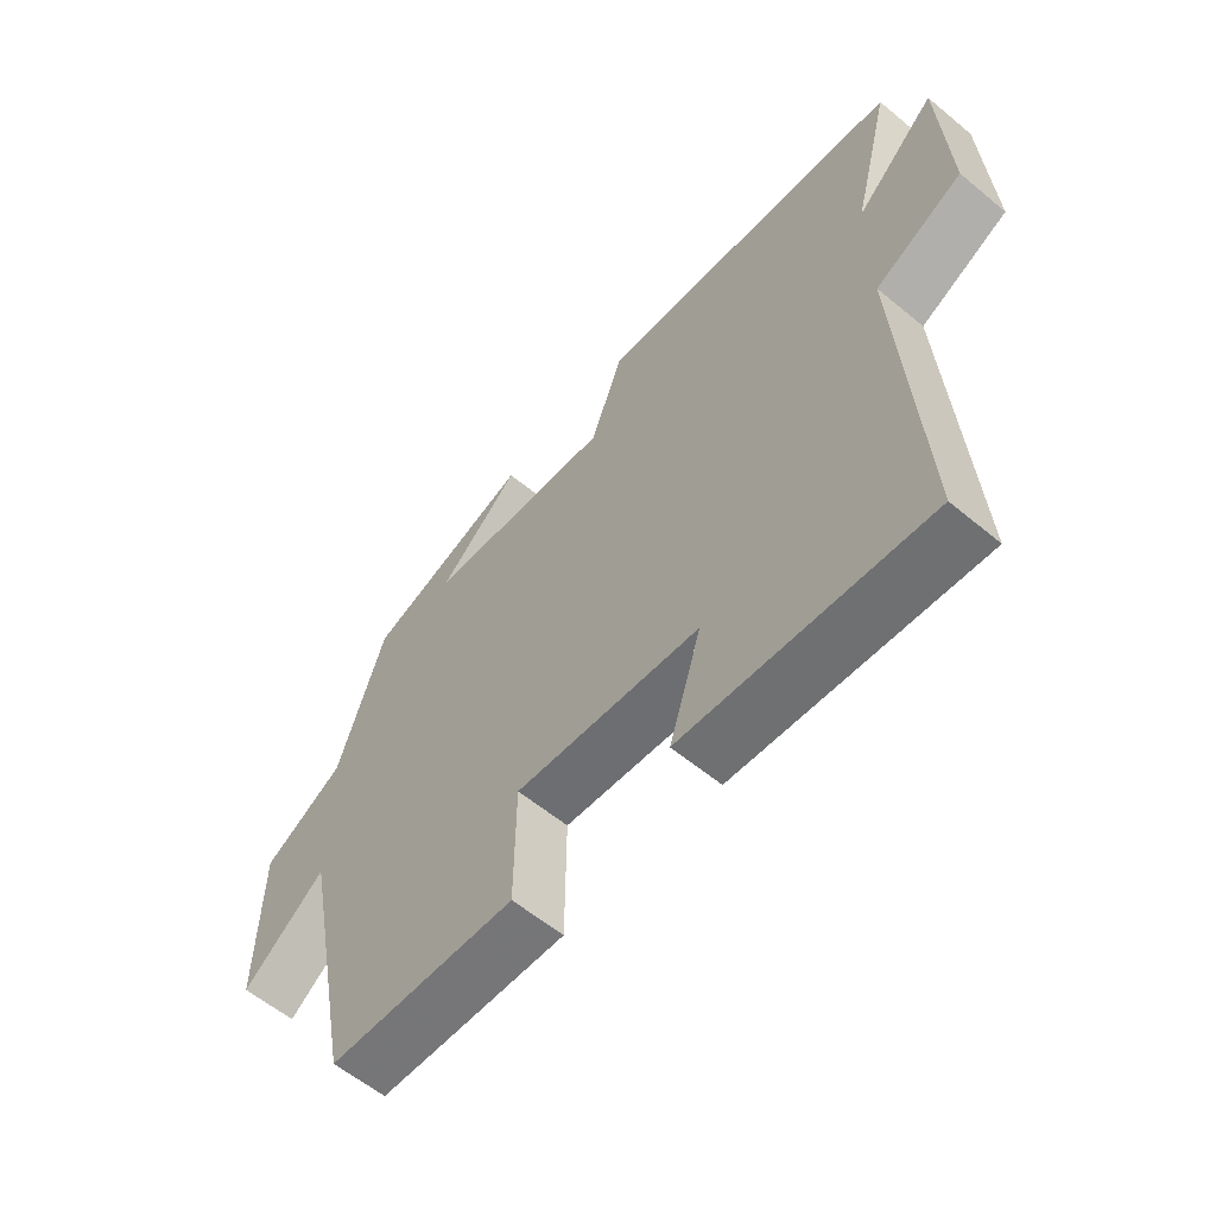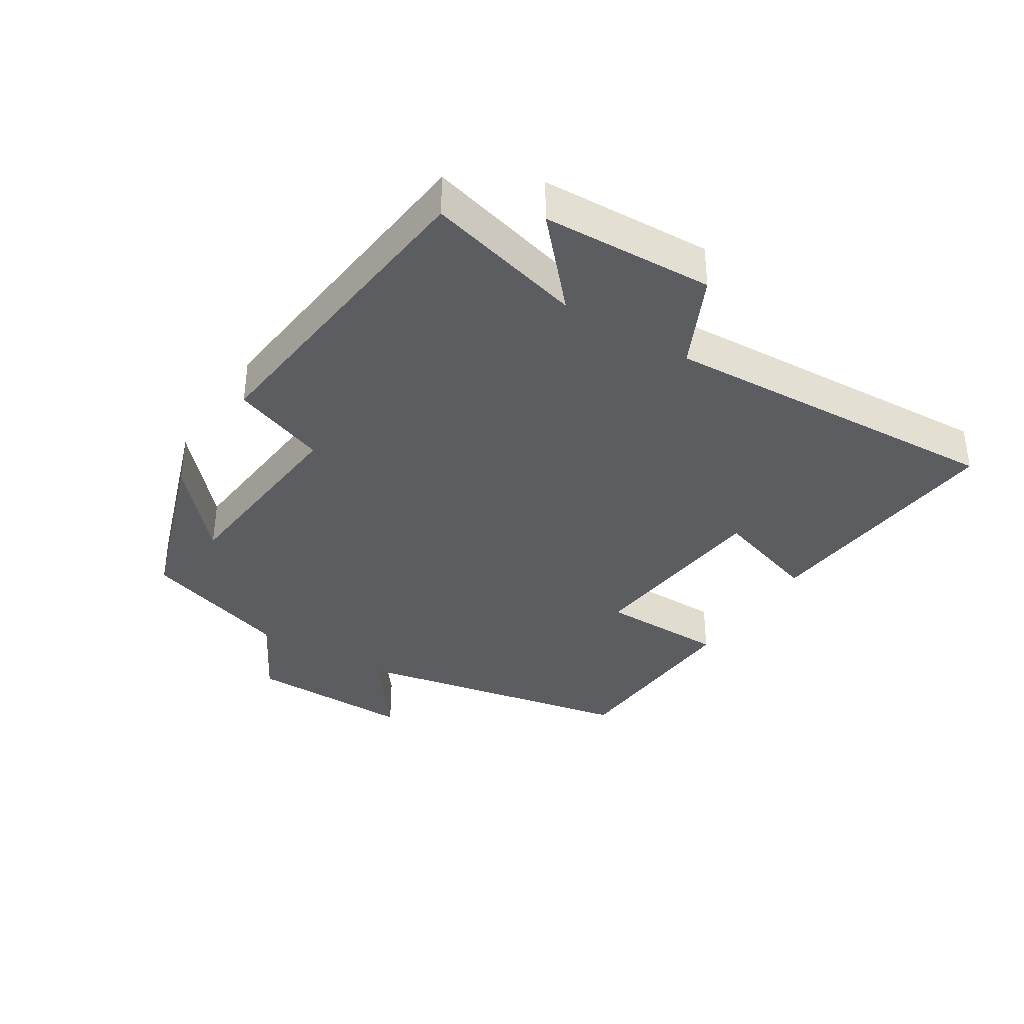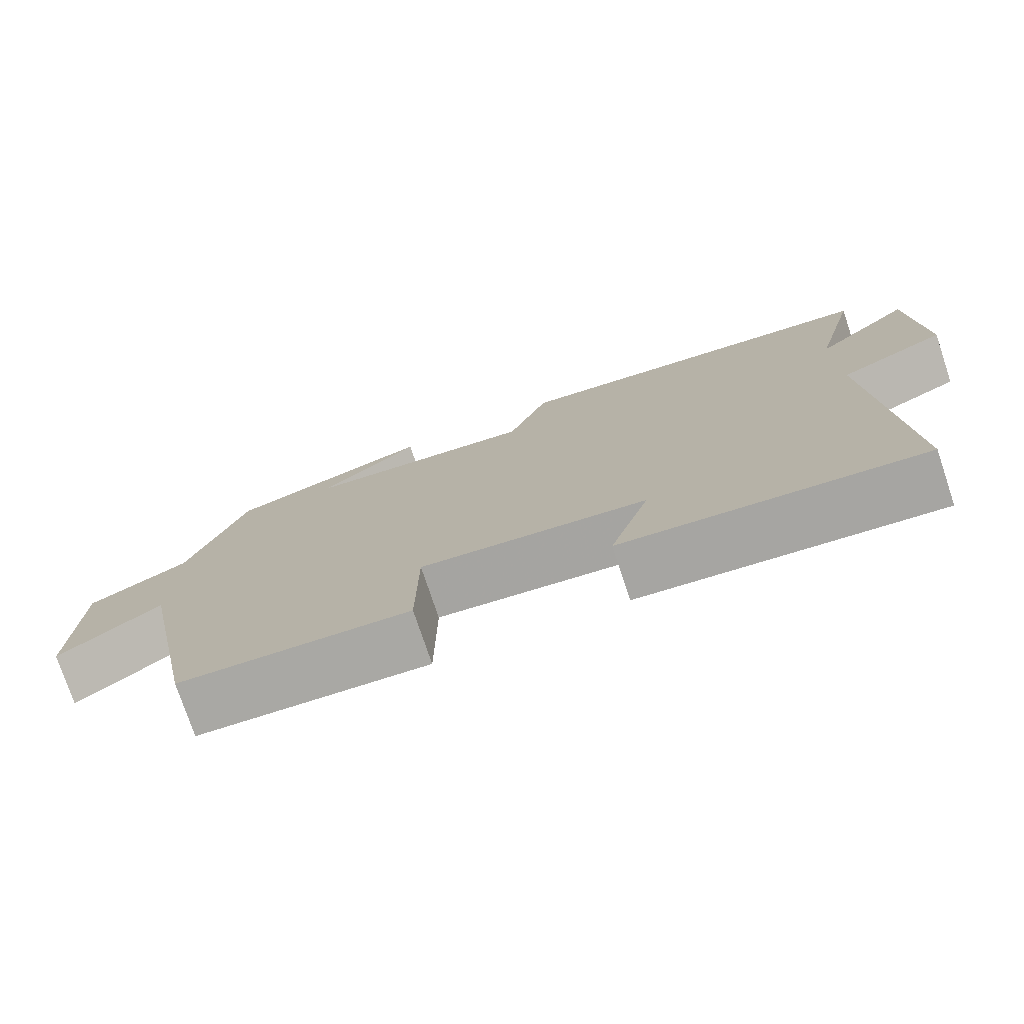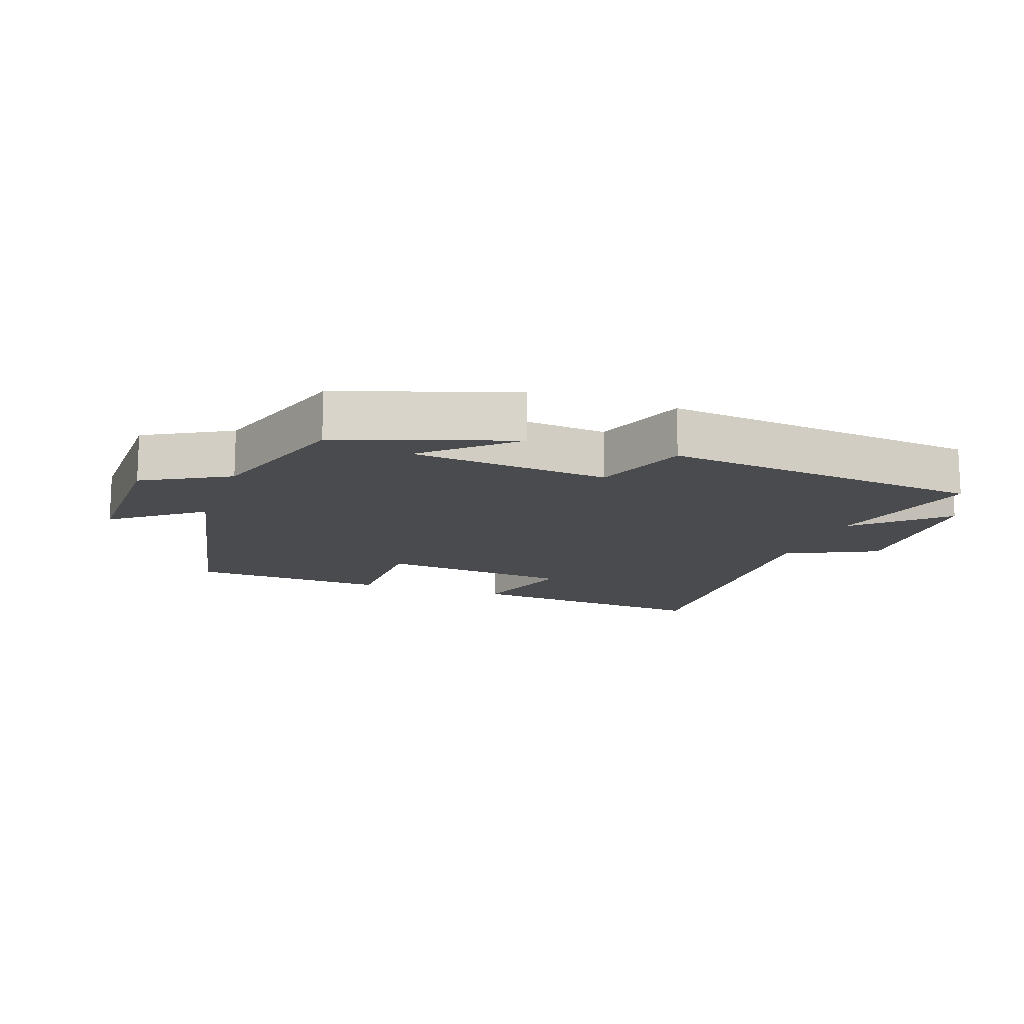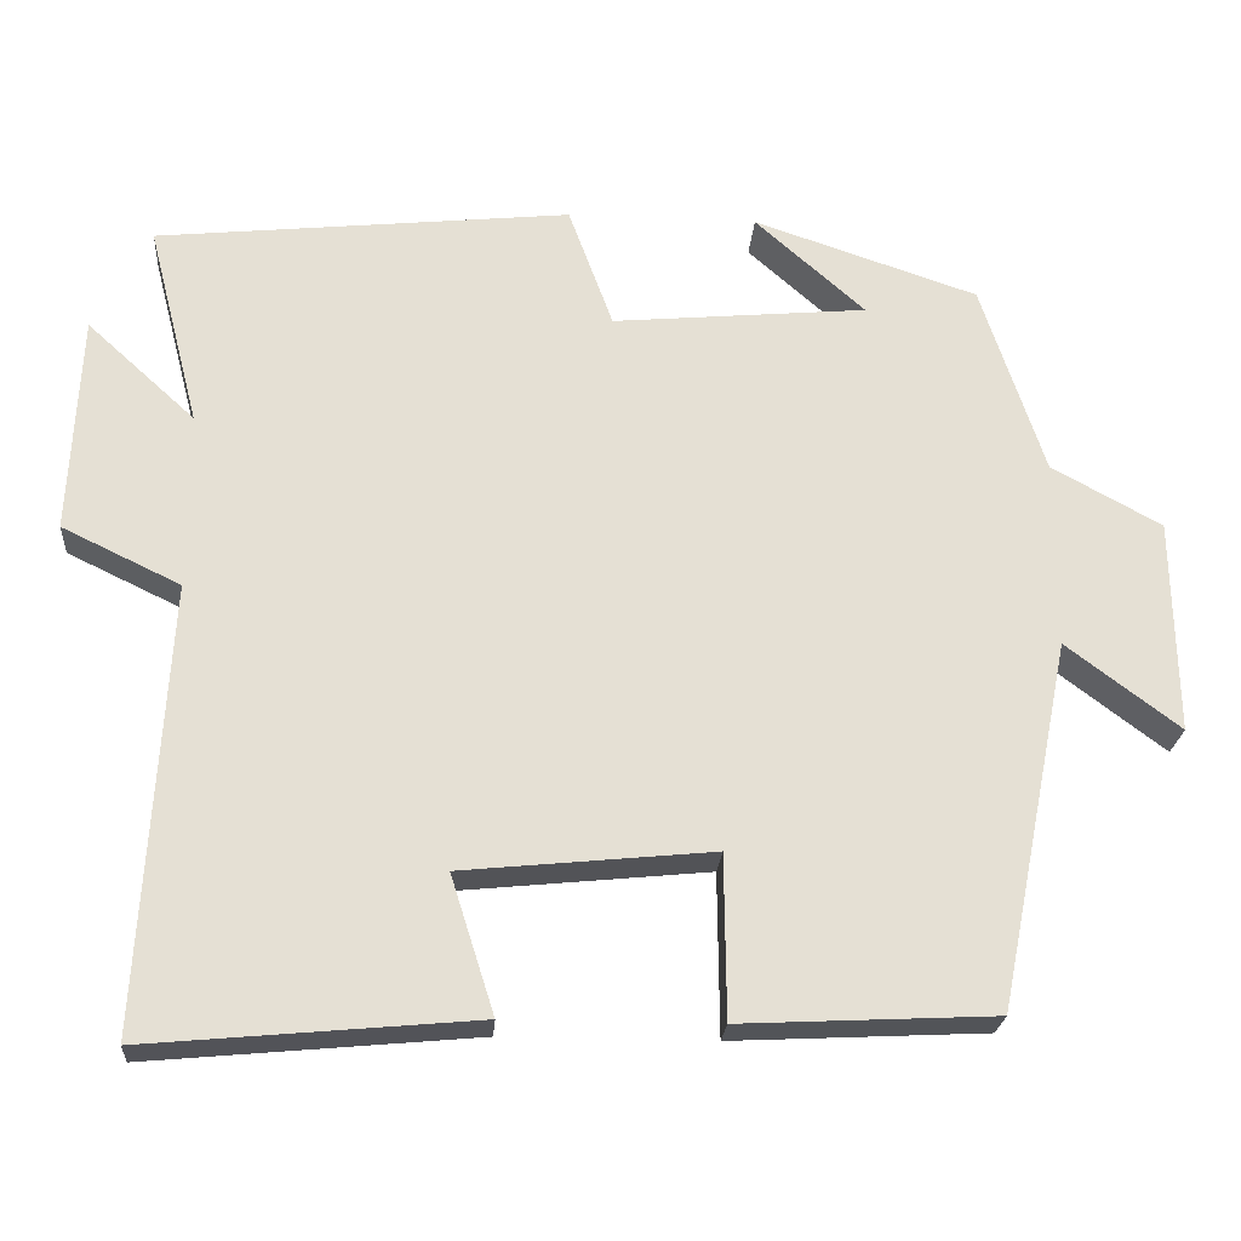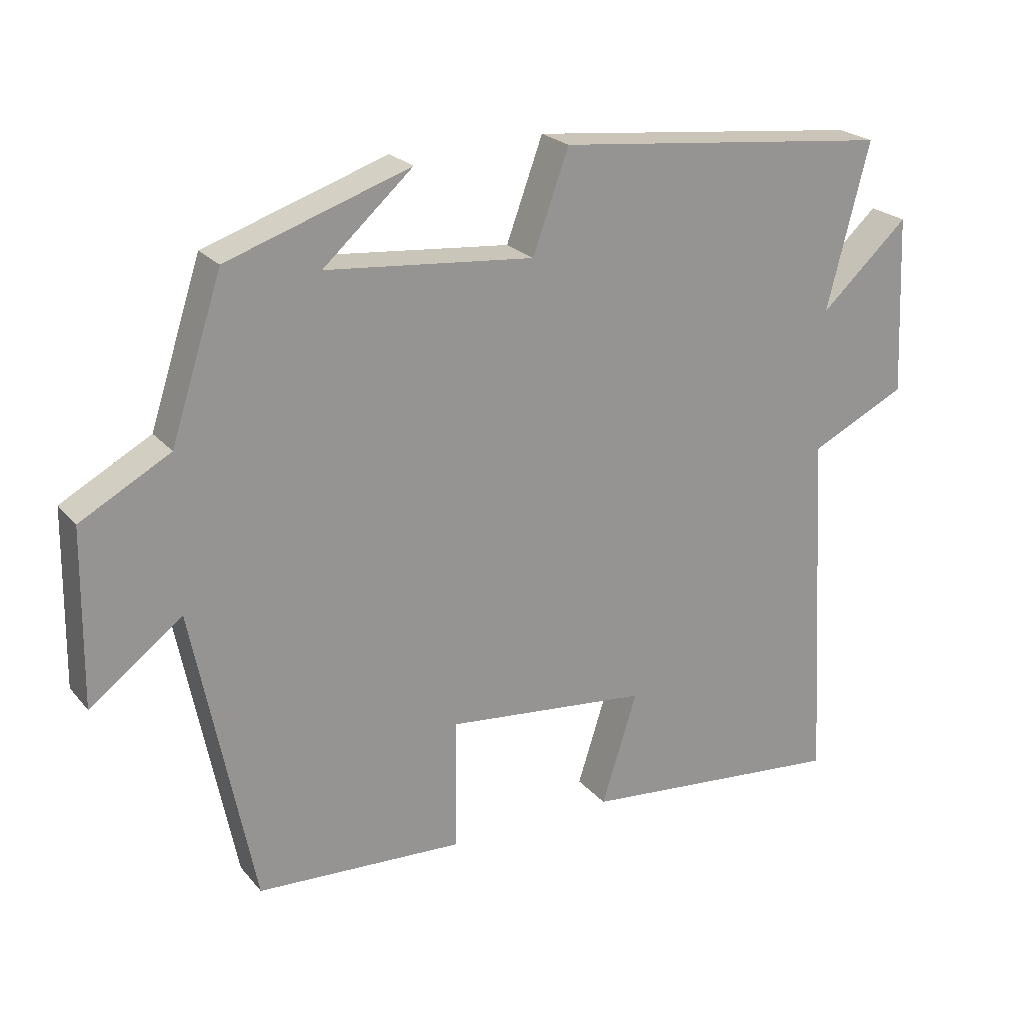
<metadata>
{"format":"obj","ext":"obj","renderer":"f3d","projection":"perspective","resolution":1024,"background":"white","views":[{"elev":-59.2,"azim":49.6,"up":"+Z"},{"elev":-36.4,"azim":57.7,"up":"+Y"},{"elev":-76.3,"azim":18.5,"up":"+Z"},{"elev":-14.1,"azim":-19.5,"up":"+Y"},{"elev":-23.7,"azim":175.8,"up":"+Z"},{"elev":22.8,"azim":-29.2,"up":"+Z"}]}
</metadata>
<code>
v 0.53 0.07 -0.536
v 0.139 0.07 -0.5
v 0.191 0.07 -0.336
v -0.107 0.07 -0.306
v -0.109 0.07 -0.5
v -0.412 0.07 -0.485
v -0.5 0.07 -0.046
v -0.635 0.07 -0.148
v -0.631 0.07 0.108
v -0.5 0.07 0.18
v -0.425 0.07 0.41
v -0.158 0.07 0.5
v -0.289 0.07 0.383
v 0.015 0.07 0.355
v 0.068 0.07 0.5
v 0.562 0.07 0.448
v 0.5 0.07 0.206
v 0.629 0.07 0.324
v 0.641 0.07 0.062
v 0.5 0.07 -0.006
v 0.53 0 -0.536
v 0.139 0 -0.5
v 0.191 0 -0.336
v -0.107 0 -0.306
v -0.109 0 -0.5
v -0.412 0 -0.485
v -0.5 0 -0.046
v -0.635 0 -0.148
v -0.631 0 0.108
v -0.5 0 0.18
v -0.425 0 0.41
v -0.158 0 0.5
v -0.289 0 0.383
v 0.015 0 0.355
v 0.068 0 0.5
v 0.562 0 0.448
v 0.5 0 0.206
v 0.629 0 0.324
v 0.641 0 0.062
v 0.5 0 -0.006
f 17 18 19 20
f 14 15 16 17
f 13 14 17 20
f 11 12 13
f 10 11 13 20
f 7 8 9 10
f 4 5 6 7
f 3 4 7 10
f 20 1 2 3
f 3 10 20
f 40 39 38 37
f 37 36 35 34
f 40 37 34 33
f 33 32 31
f 40 33 31 30
f 30 29 28 27
f 27 26 25 24
f 30 27 24 23
f 23 22 21 40
f 40 30 23
f 1 21 22 2
f 2 22 23 3
f 3 23 24 4
f 4 24 25 5
f 5 25 26 6
f 6 26 27 7
f 7 27 28 8
f 8 28 29 9
f 9 29 30 10
f 10 30 31 11
f 11 31 32 12
f 12 32 33 13
f 13 33 34 14
f 14 34 35 15
f 15 35 36 16
f 16 36 37 17
f 17 37 38 18
f 18 38 39 19
f 19 39 40 20
f 20 40 21 1

</code>
